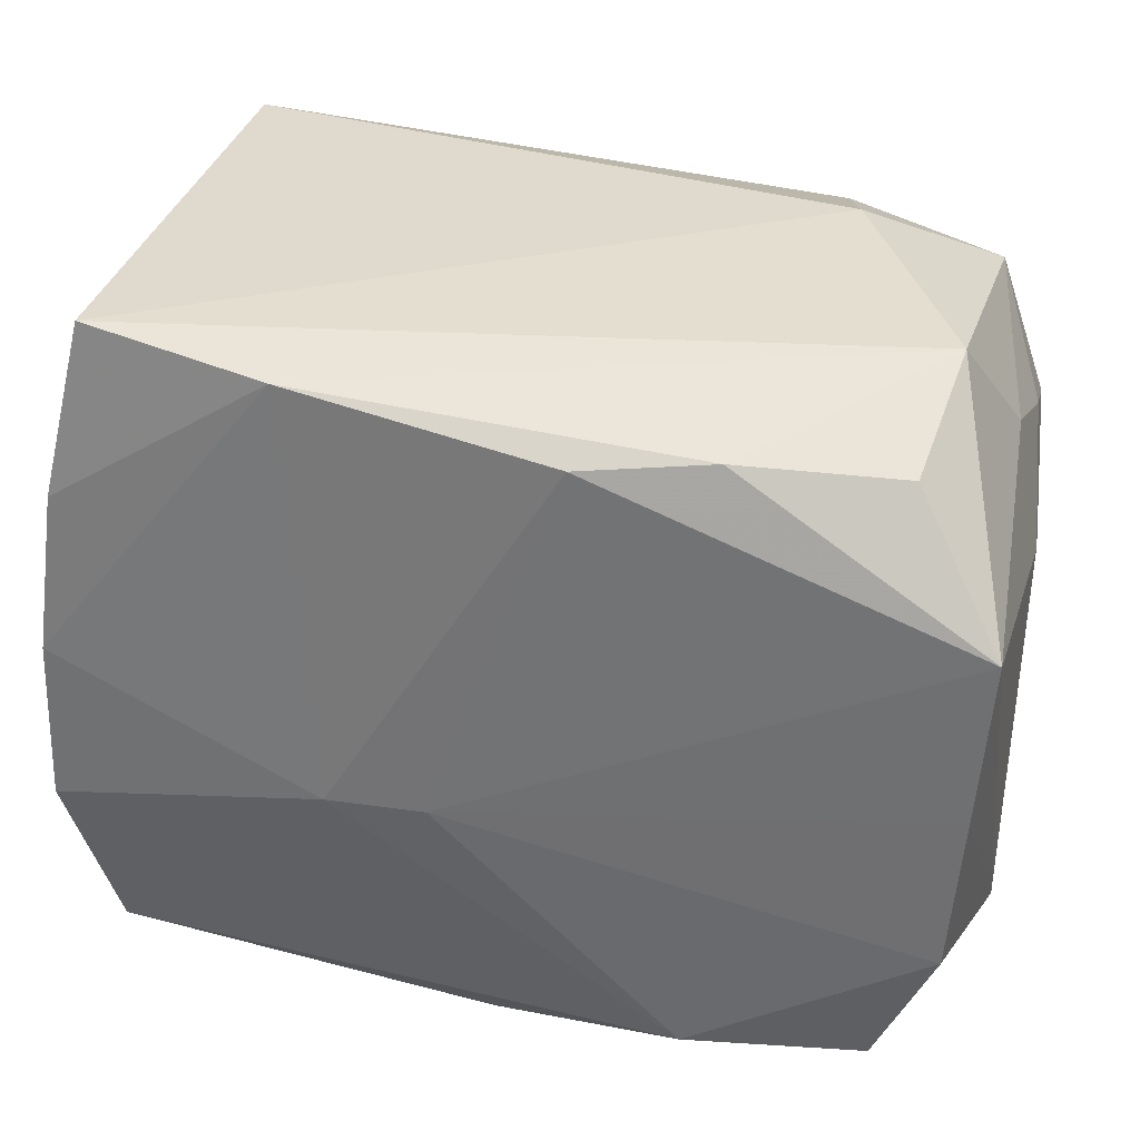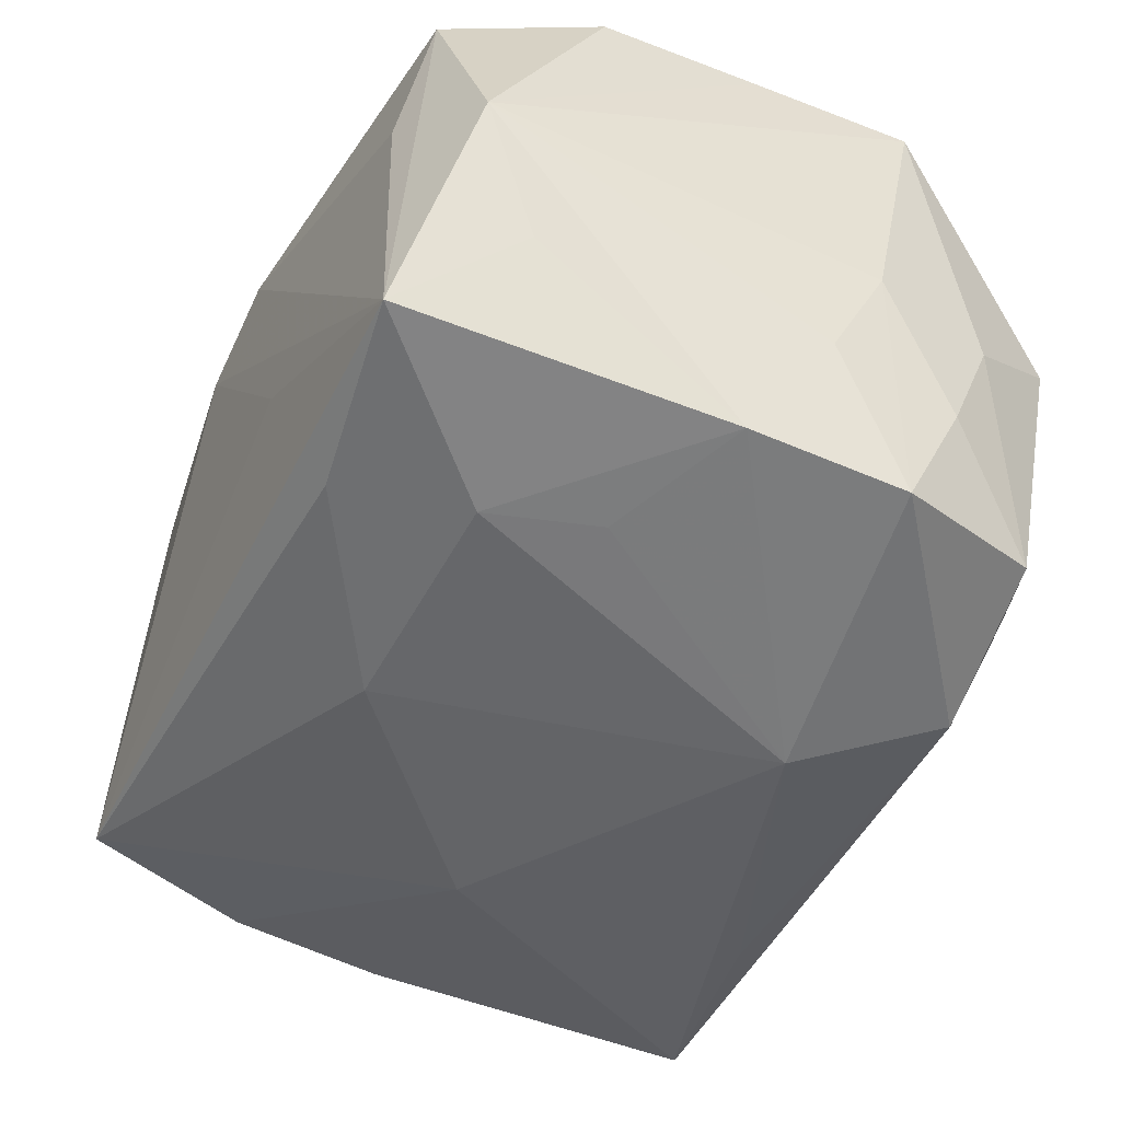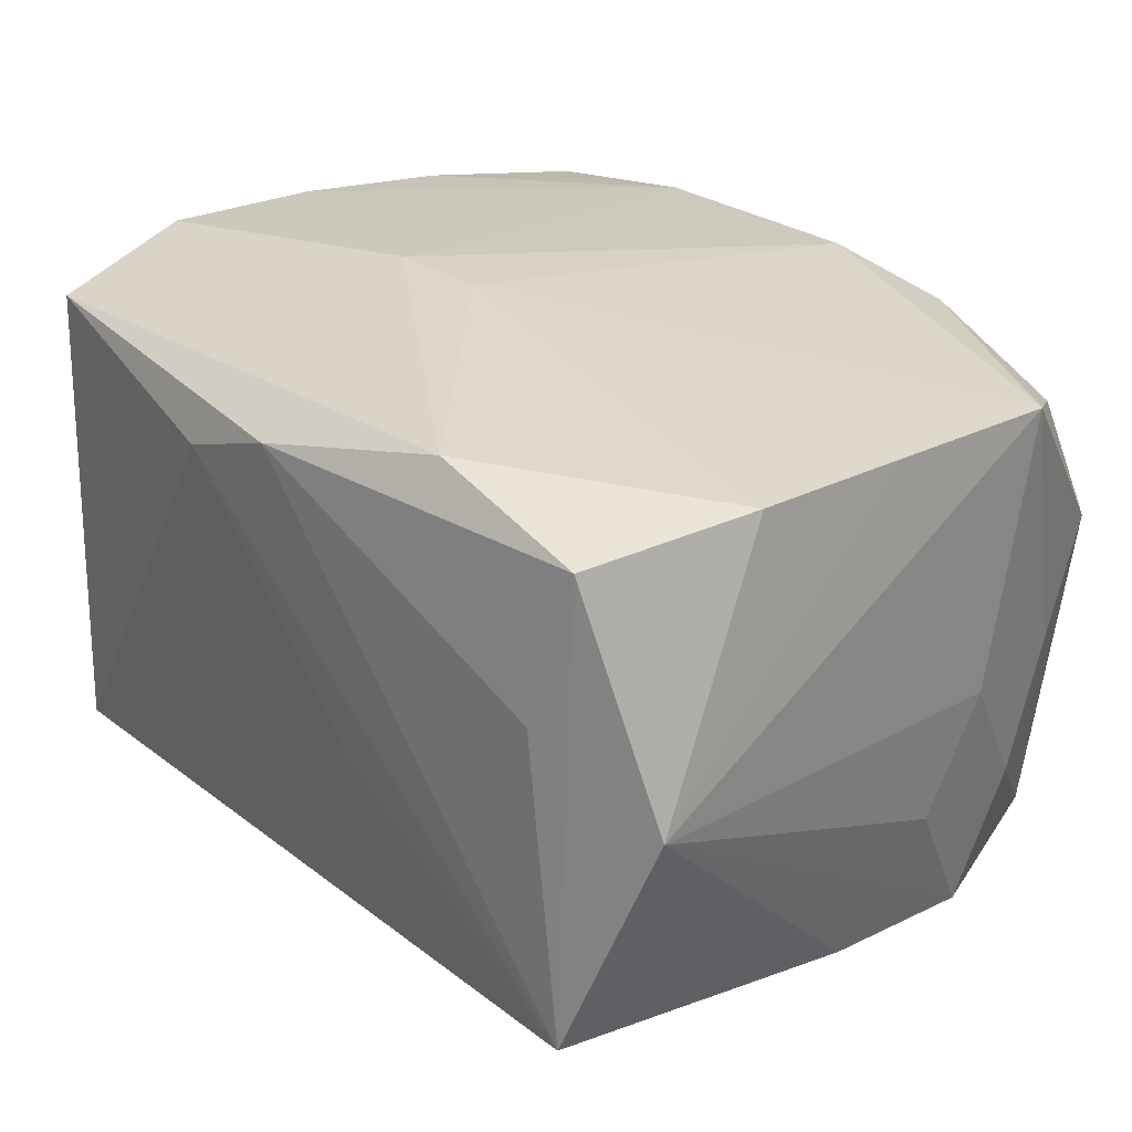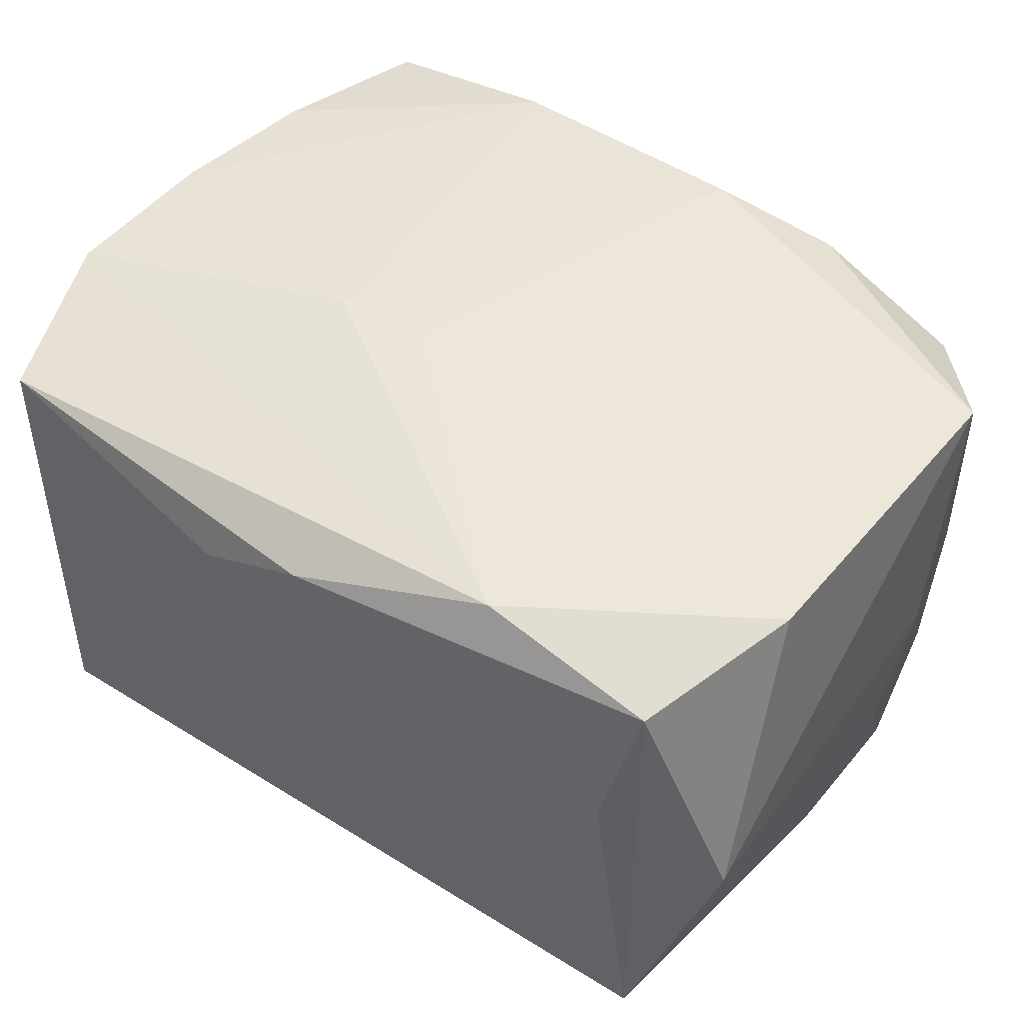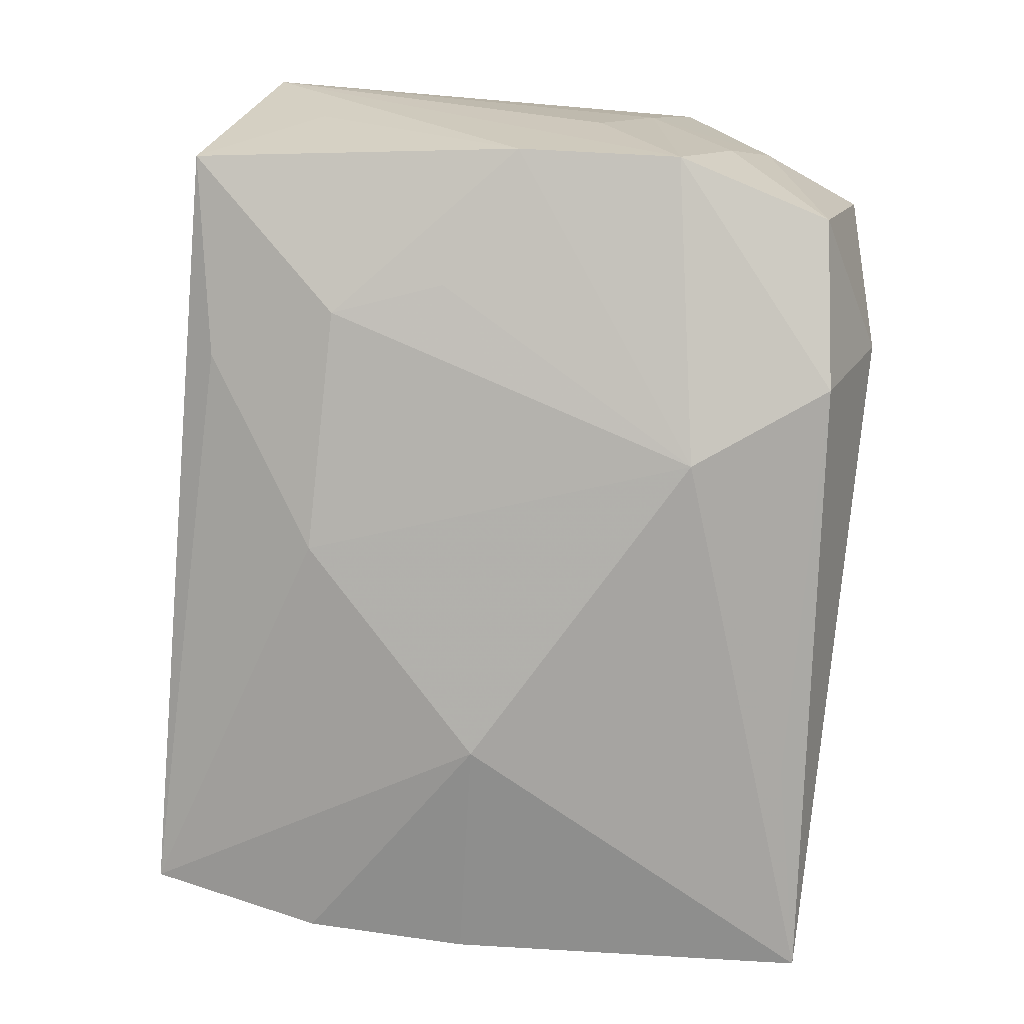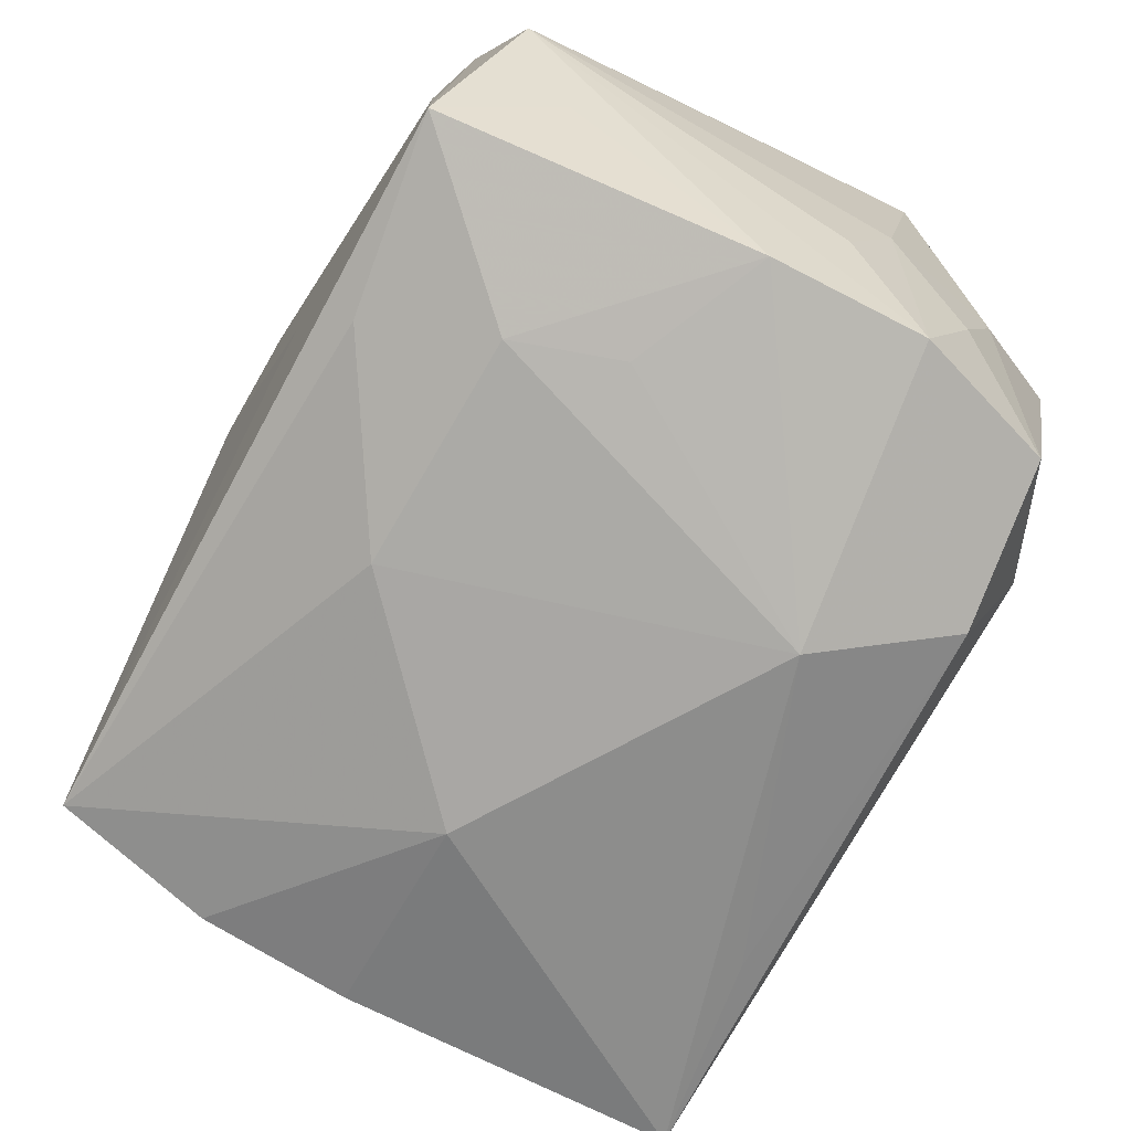
<metadata>
{"format":"obj","ext":"obj","renderer":"f3d","projection":"perspective","resolution":1024,"background":"white","views":[{"elev":35.9,"azim":13.2,"up":"+Y"},{"elev":-44.0,"azim":63.9,"up":"+Z"},{"elev":31.3,"azim":48.3,"up":"+Z"},{"elev":52.2,"azim":34.4,"up":"+Z"},{"elev":-75.9,"azim":84.9,"up":"+Z"},{"elev":-67.7,"azim":60.8,"up":"+Z"}]}
</metadata>
<code>
v -0.03317 -0.02592 0.02052
v -0.01012 -0.02953 0.01712
v 0.03707 0.004238 -0.008959
v 0.03489 0.02 -0.0001463
v 0.03582 0.01554 -0.01033
v -0.03728 -0.01761 0.01093
v 0.03159 0.02321 -0.01927
v 0.03576 0.01036 -0.02079
v -0.03724 -0.01217 0.02193
v -0.005137 -0.00547 0.0249
v -0.03235 0.02721 -0.02443
v 0.01569 -0.02692 -0.01837
v 0.005302 0.02573 0.0227
v -0.03384 -0.001714 -0.02289
v 0.03448 -0.01303 0.02436
v 0.02894 0.02501 0.01725
v 0.01153 0.01339 -0.0269
v 0.03726 0.009251 0.0007683
v -0.03536 0.02211 -0.003116
v -0.03135 -0.02872 -0.01882
v 0.007684 -0.02948 -0.002338
v -0.01482 -0.002344 -0.02648
v -0.03533 -0.02172 0.0002272
v 0.02728 -0.02808 0.009627
v 0.02373 -0.007988 -0.02158
v 0.03729 -0.02438 0.003334
v 0.0362 0.0145 0.02309
v 0.01829 0.02431 -0.02431
v 0.03187 -0.02938 -0.01601
v -0.001138 -0.02923 0.02084
v 0.02056 -0.01695 -0.02112
v -0.01463 0.02407 -0.02491
v -0.03556 0.01497 0.01923
v -0.03699 0.001652 0.02089
v -0.03363 -0.01481 -0.02159
v -0.03267 0.02918 0.01667
v 0.0008519 -0.01735 -0.02291
v 0.03534 0.0005011 0.02375
v 0.03515 -0.002768 -0.01959
v 0.02043 0.02918 -0.01335
v 0.01492 -0.02522 0.0249
v 0.01586 0.02679 0.02091
v 0.02958 -0.0258 0.02217
v 0.03541 -0.01963 -0.007743
v -0.03492 0.005256 -0.0117
v 0.03063 0.02918 0.005918
v -0.01338 -0.005975 0.02472
v -0.01683 0.02817 0.0202
f 30 41 1
f 20 29 21
f 30 29 24
f 30 1 2
f 2 1 20
f 20 21 2
f 2 29 30
f 2 21 29
f 6 1 9
f 9 41 47
f 9 1 41
f 28 8 17
f 8 28 7
f 7 28 40
f 18 27 26
f 47 41 10
f 13 10 27
f 47 10 13
f 26 29 44
f 17 8 39
f 39 44 29
f 39 8 26
f 26 44 39
f 31 37 17
f 29 37 31
f 31 39 29
f 12 29 20
f 20 37 12
f 12 37 29
f 36 40 11
f 40 28 11
f 46 7 40
f 16 27 46
f 46 40 36
f 26 8 3
f 3 18 26
f 8 18 3
f 43 41 30
f 30 24 43
f 43 29 26
f 43 24 29
f 15 10 41
f 41 43 15
f 15 43 26
f 42 27 16
f 42 13 27
f 16 46 42
f 23 1 6
f 20 1 23
f 6 9 34
f 34 9 47
f 17 39 25
f 25 31 17
f 39 31 25
f 22 37 20
f 17 37 22
f 22 11 17
f 19 33 36
f 36 11 19
f 19 34 33
f 6 34 19
f 32 28 17
f 17 11 32
f 32 11 28
f 6 19 45
f 7 46 4
f 27 18 4
f 4 46 27
f 27 10 38
f 10 15 38
f 26 27 38
f 38 15 26
f 48 46 36
f 48 42 46
f 13 42 48
f 36 33 48
f 33 34 48
f 47 13 48
f 48 34 47
f 35 22 20
f 20 23 35
f 35 23 6
f 8 7 5
f 7 4 5
f 5 18 8
f 5 4 18
f 6 45 14
f 14 35 6
f 14 19 11
f 14 45 19
f 11 22 14
f 22 35 14

</code>
